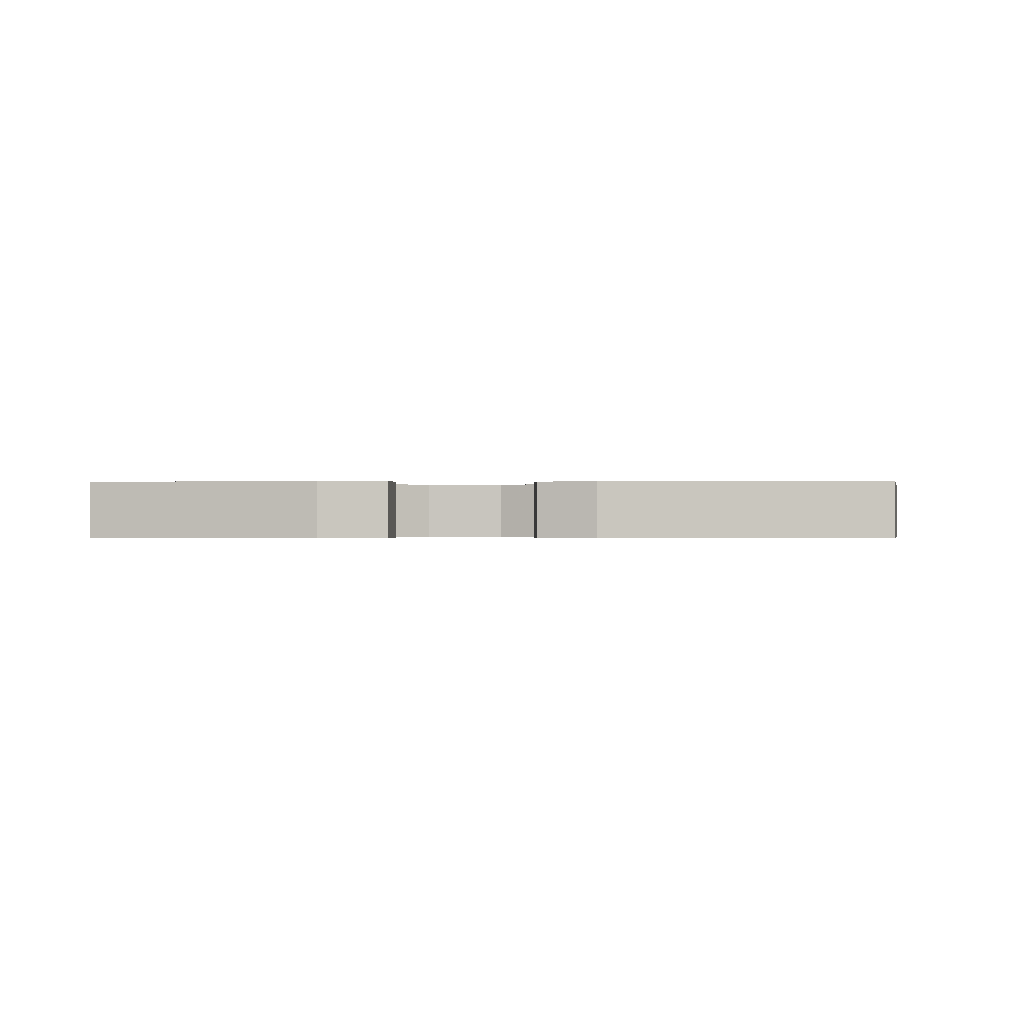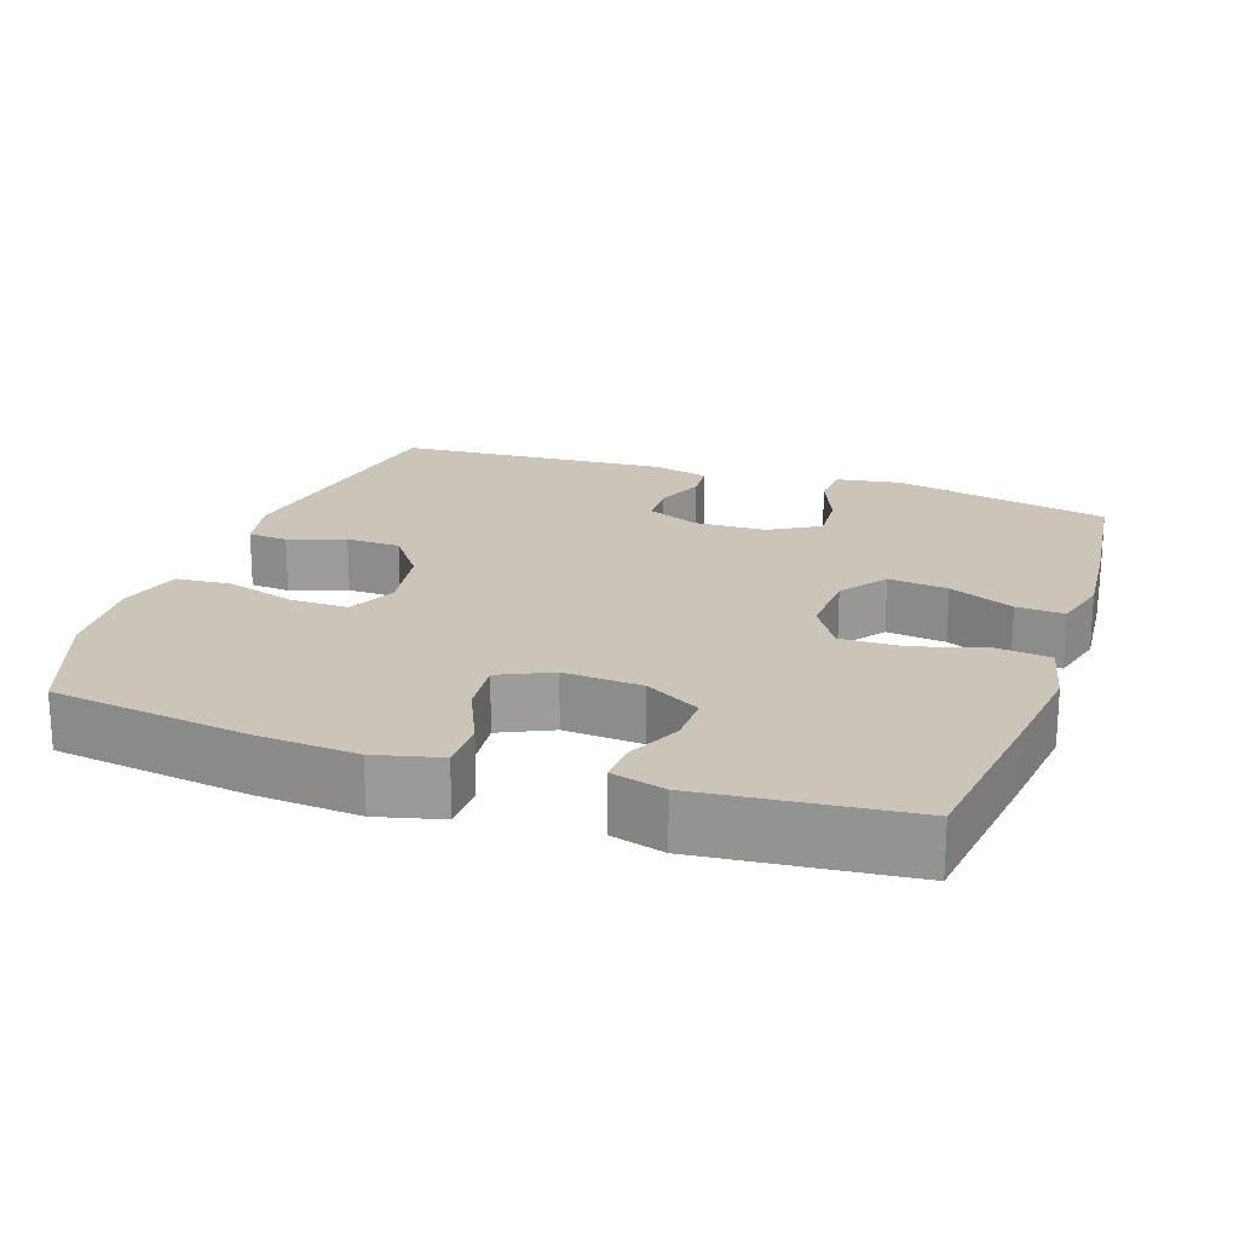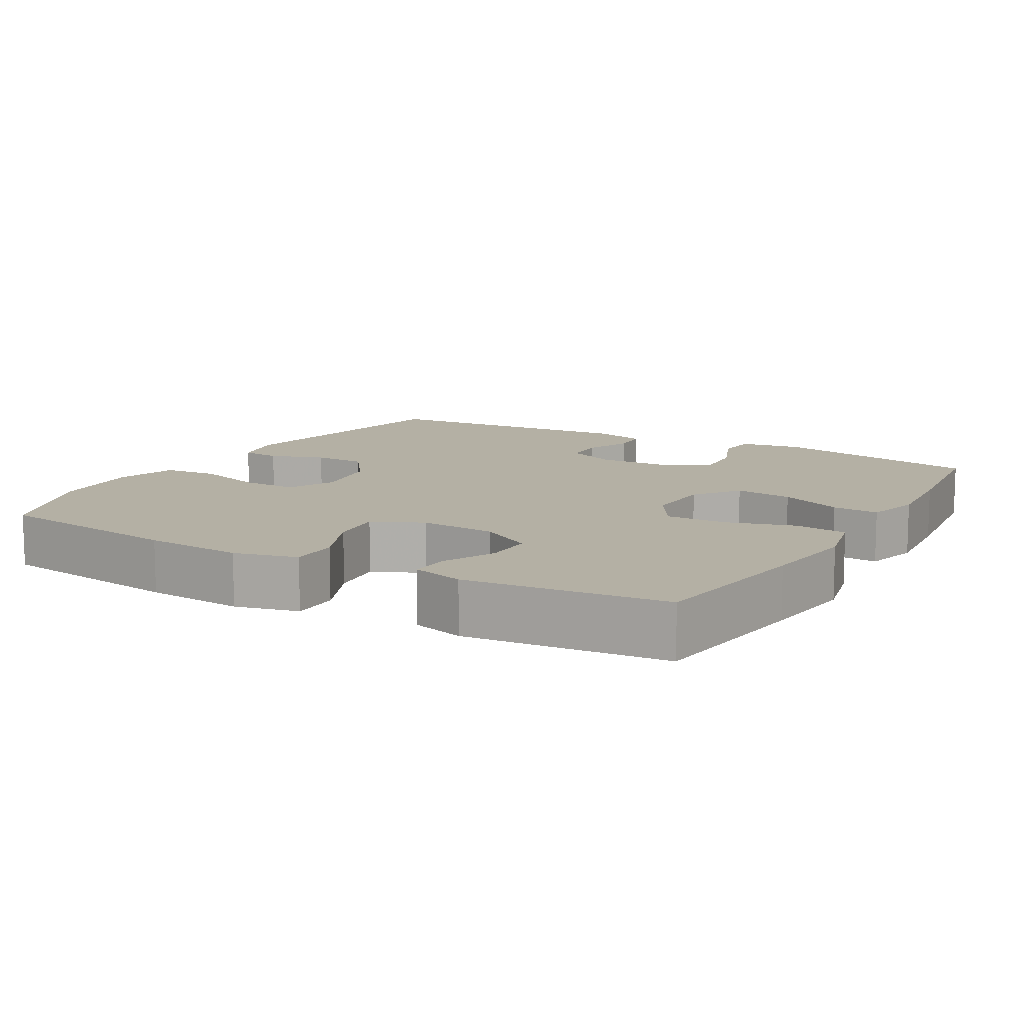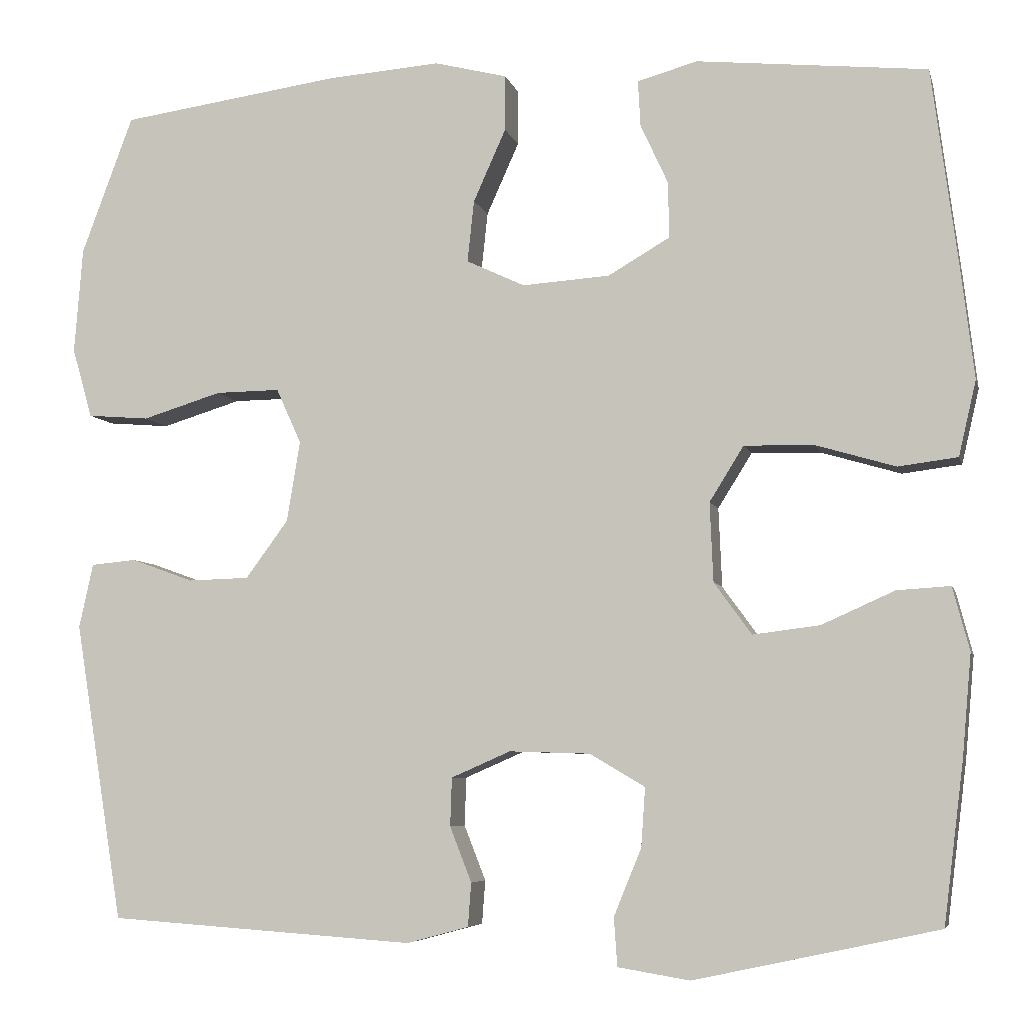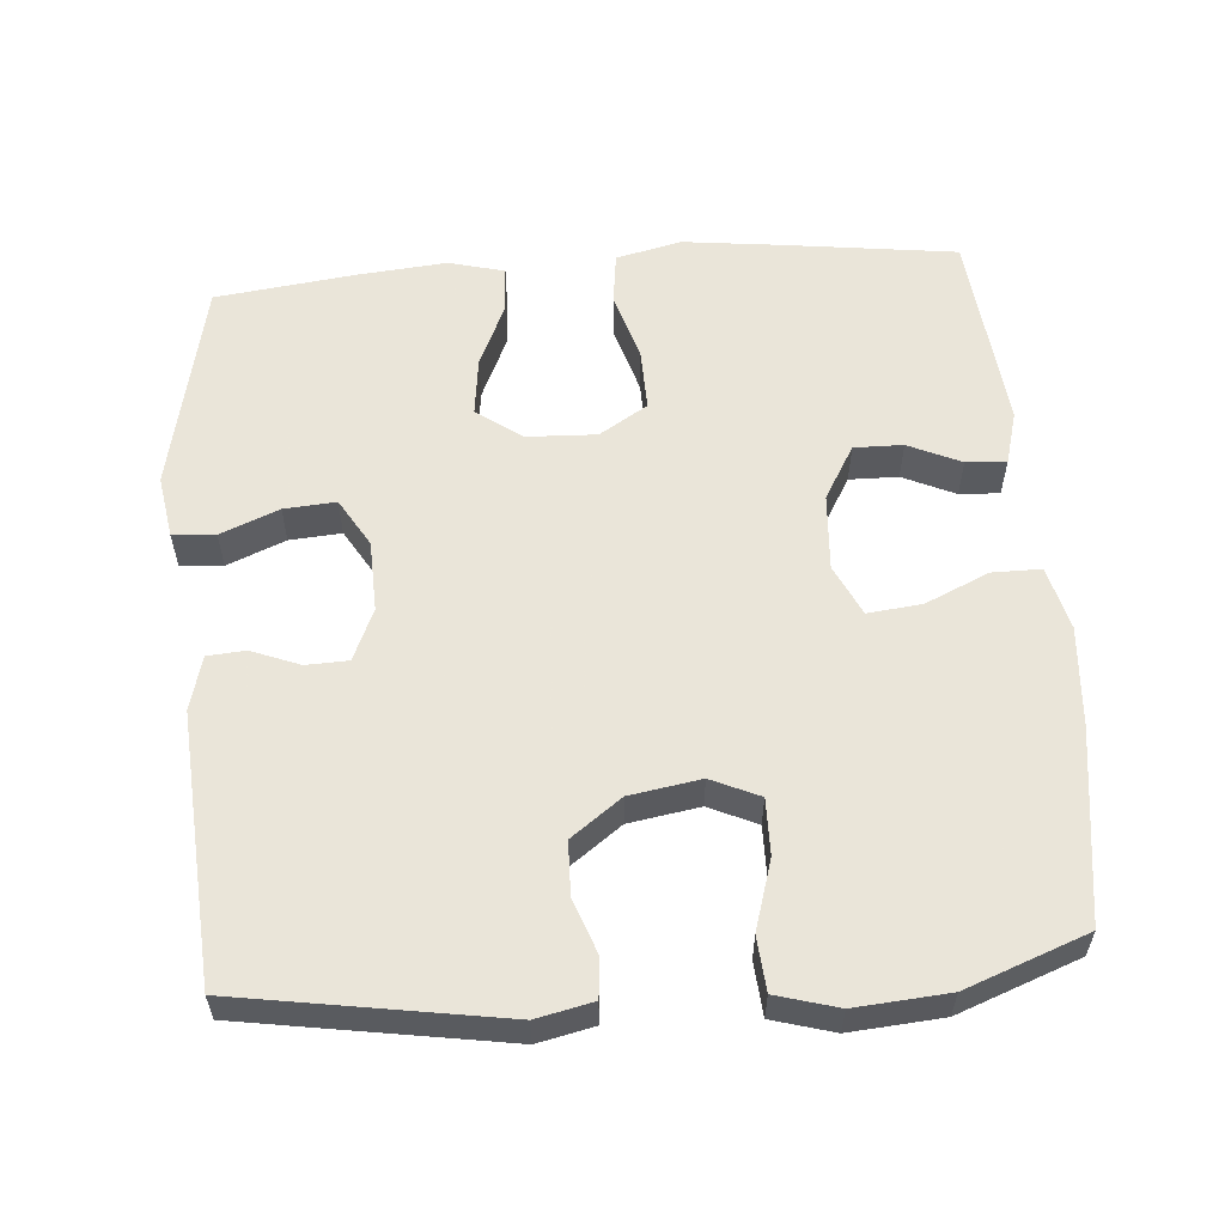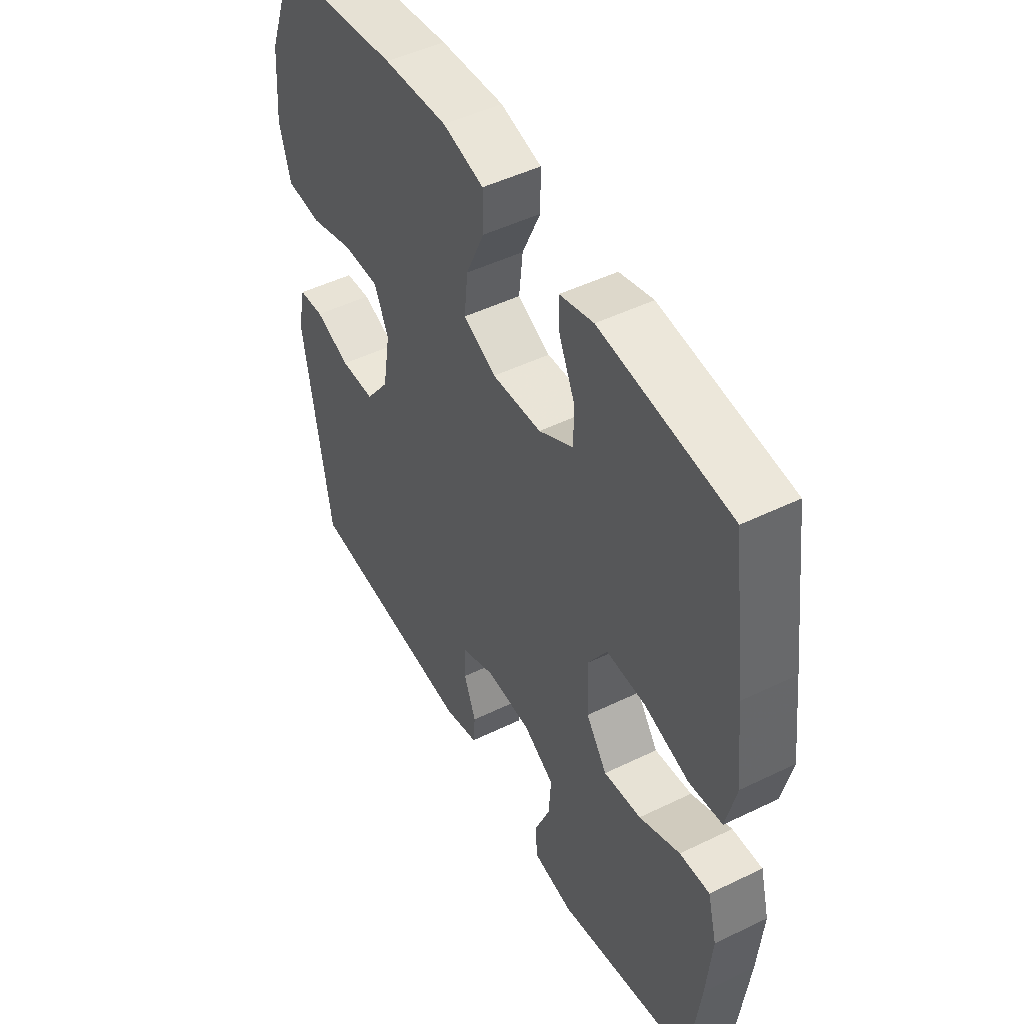
<metadata>
{"format":"obj","ext":"obj","renderer":"f3d","projection":"perspective","resolution":1024,"background":"white","views":[{"elev":-0.3,"azim":-178.3,"up":"+Y"},{"elev":20.3,"azim":19.0,"up":"+Y"},{"elev":11.4,"azim":30.1,"up":"+Y"},{"elev":-6.1,"azim":13.2,"up":"+Z"},{"elev":57.7,"azim":-94.5,"up":"+Y"},{"elev":48.4,"azim":61.5,"up":"+Z"}]}
</metadata>
<code>
v -0.5 0.07 -0.5
v -0.558 0.07 -0.142
v -0.541 0.07 -0.065
v -0.487 0.07 -0.06
v -0.412 0.07 -0.087
v -0.339 0.07 -0.085
v -0.288 0.07 -0.016
v -0.272 0.07 0.081
v -0.302 0.07 0.147
v -0.379 0.07 0.146
v -0.474 0.07 0.117
v -0.548 0.07 0.123
v -0.572 0.07 0.207
v -0.562 0.07 0.334
v -0.5 0.07 0.5
v -0.236 0.07 0.537
v -0.1 0.07 0.547
v -0.013 0.07 0.525
v -0.013 0.07 0.458
v -0.052 0.07 0.371
v -0.06 0.07 0.297
v 0.01 0.07 0.264
v 0.115 0.07 0.271
v 0.189 0.07 0.314
v 0.188 0.07 0.381
v 0.155 0.07 0.453
v 0.152 0.07 0.508
v 0.224 0.07 0.528
v 0.5 0.07 0.5
v 0.531 0.07 0.263
v 0.547 0.07 0.129
v 0.526 0.07 0.039
v 0.455 0.07 0.03
v 0.36 0.07 0.058
v 0.276 0.07 0.06
v 0.235 0.07 -0.006
v 0.239 0.07 -0.101
v 0.284 0.07 -0.163
v 0.364 0.07 -0.153
v 0.451 0.07 -0.114
v 0.515 0.07 -0.11
v 0.535 0.07 -0.186
v 0.524 0.07 -0.308
v 0.5 0.07 -0.5
v 0.208 0.07 -0.563
v 0.122 0.07 -0.549
v 0.118 0.07 -0.491
v 0.151 0.07 -0.411
v 0.156 0.07 -0.34
v 0.09 0.07 -0.301
v -0.007 0.07 -0.298
v -0.078 0.07 -0.329
v -0.08 0.07 -0.387
v -0.054 0.07 -0.453
v -0.058 0.07 -0.505
v -0.132 0.07 -0.525
v -0.5 0 -0.5
v -0.558 0 -0.142
v -0.541 0 -0.065
v -0.487 0 -0.06
v -0.412 0 -0.087
v -0.339 0 -0.085
v -0.288 0 -0.016
v -0.272 0 0.081
v -0.302 0 0.147
v -0.379 0 0.146
v -0.474 0 0.117
v -0.548 0 0.123
v -0.572 0 0.207
v -0.562 0 0.334
v -0.5 0 0.5
v -0.236 0 0.537
v -0.1 0 0.547
v -0.013 0 0.525
v -0.013 0 0.458
v -0.052 0 0.371
v -0.06 0 0.297
v 0.01 0 0.264
v 0.115 0 0.271
v 0.189 0 0.314
v 0.188 0 0.381
v 0.155 0 0.453
v 0.152 0 0.508
v 0.224 0 0.528
v 0.5 0 0.5
v 0.531 0 0.263
v 0.547 0 0.129
v 0.526 0 0.039
v 0.455 0 0.03
v 0.36 0 0.058
v 0.276 0 0.06
v 0.235 0 -0.006
v 0.239 0 -0.101
v 0.284 0 -0.163
v 0.364 0 -0.153
v 0.451 0 -0.114
v 0.515 0 -0.11
v 0.535 0 -0.186
v 0.524 0 -0.308
v 0.5 0 -0.5
v 0.208 0 -0.563
v 0.122 0 -0.549
v 0.118 0 -0.491
v 0.151 0 -0.411
v 0.156 0 -0.34
v 0.09 0 -0.301
v -0.007 0 -0.298
v -0.078 0 -0.329
v -0.08 0 -0.387
v -0.054 0 -0.453
v -0.058 0 -0.505
v -0.132 0 -0.525
f 53 54 55 56
f 52 53 56 1
f 51 52 1 2
f 50 51 2 3
f 45 46 47 48
f 45 48 49
f 44 45 49
f 43 44 49 50
f 39 40 41 42
f 38 39 42 43
f 31 32 33 34
f 31 34 35
f 30 31 35
f 29 30 35
f 28 29 35 36
f 25 26 27 28
f 24 25 28 36
f 17 18 19 20
f 17 20 21
f 16 17 21
f 15 16 21
f 14 15 21 22
f 10 11 12 13
f 9 10 13 14
f 50 3 4 5
f 38 43 50 5
f 23 24 36 37
f 22 23 37
f 9 14 22 37
f 8 9 37 38
f 7 8 38
f 6 7 38
f 5 6 38
f 112 111 110 109
f 57 112 109 108
f 58 57 108 107
f 59 58 107 106
f 104 103 102 101
f 105 104 101
f 105 101 100
f 106 105 100 99
f 98 97 96 95
f 99 98 95 94
f 90 89 88 87
f 91 90 87
f 91 87 86
f 91 86 85
f 92 91 85 84
f 84 83 82 81
f 92 84 81 80
f 76 75 74 73
f 77 76 73
f 77 73 72
f 77 72 71
f 78 77 71 70
f 69 68 67 66
f 70 69 66 65
f 61 60 59 106
f 61 106 99 94
f 93 92 80 79
f 93 79 78
f 93 78 70 65
f 94 93 65 64
f 94 64 63
f 94 63 62
f 94 62 61
f 1 57 58 2
f 2 58 59 3
f 3 59 60 4
f 4 60 61 5
f 5 61 62 6
f 6 62 63 7
f 7 63 64 8
f 8 64 65 9
f 9 65 66 10
f 10 66 67 11
f 11 67 68 12
f 12 68 69 13
f 13 69 70 14
f 14 70 71 15
f 15 71 72 16
f 16 72 73 17
f 17 73 74 18
f 18 74 75 19
f 19 75 76 20
f 20 76 77 21
f 21 77 78 22
f 22 78 79 23
f 23 79 80 24
f 24 80 81 25
f 25 81 82 26
f 26 82 83 27
f 27 83 84 28
f 28 84 85 29
f 29 85 86 30
f 30 86 87 31
f 31 87 88 32
f 32 88 89 33
f 33 89 90 34
f 34 90 91 35
f 35 91 92 36
f 36 92 93 37
f 37 93 94 38
f 38 94 95 39
f 39 95 96 40
f 40 96 97 41
f 41 97 98 42
f 42 98 99 43
f 43 99 100 44
f 44 100 101 45
f 45 101 102 46
f 46 102 103 47
f 47 103 104 48
f 48 104 105 49
f 49 105 106 50
f 50 106 107 51
f 51 107 108 52
f 52 108 109 53
f 53 109 110 54
f 54 110 111 55
f 55 111 112 56
f 56 112 57 1

</code>
